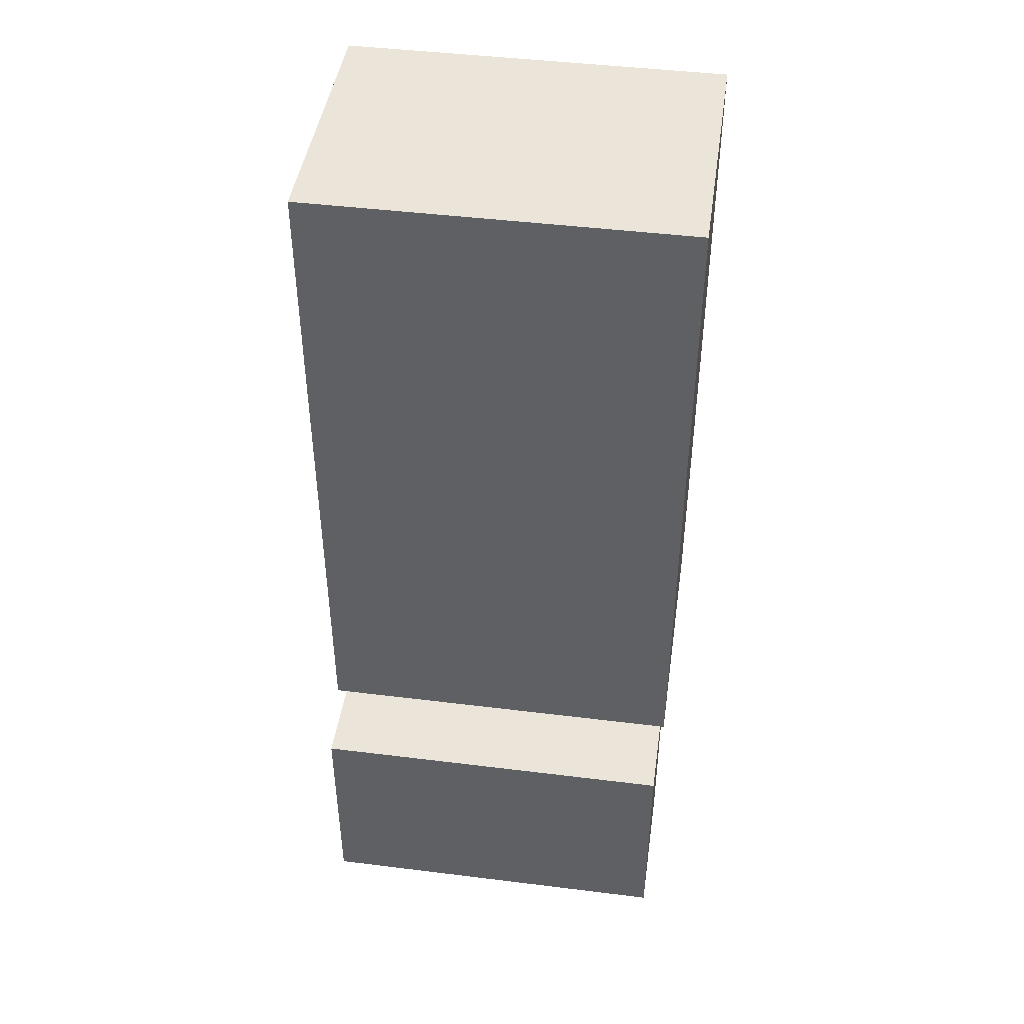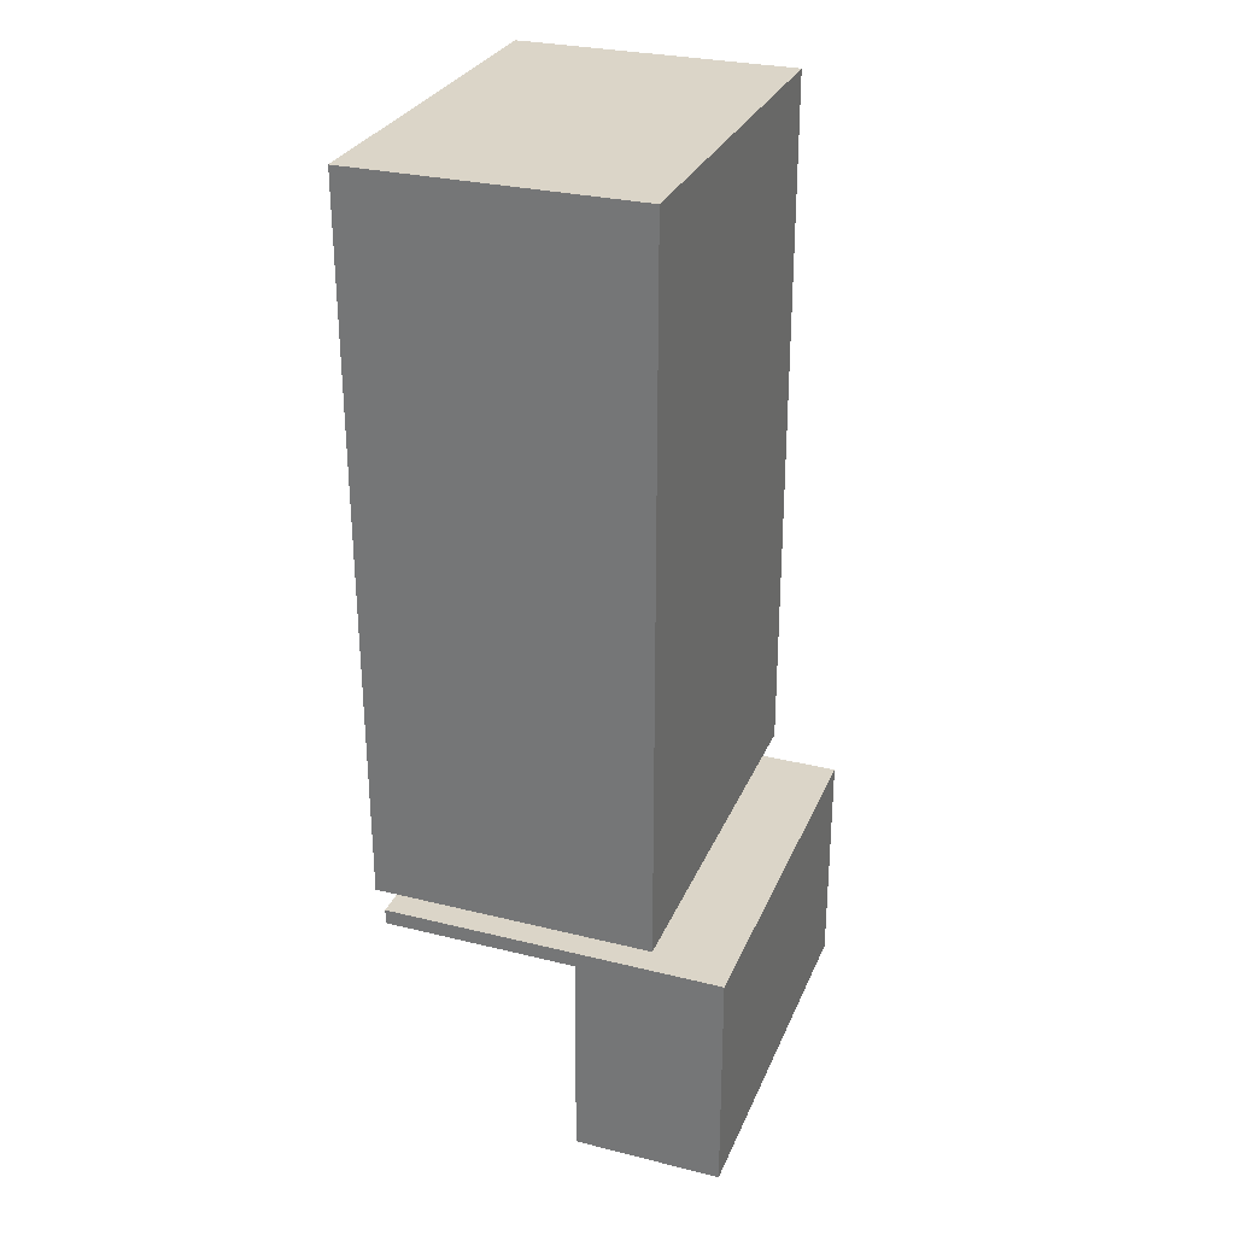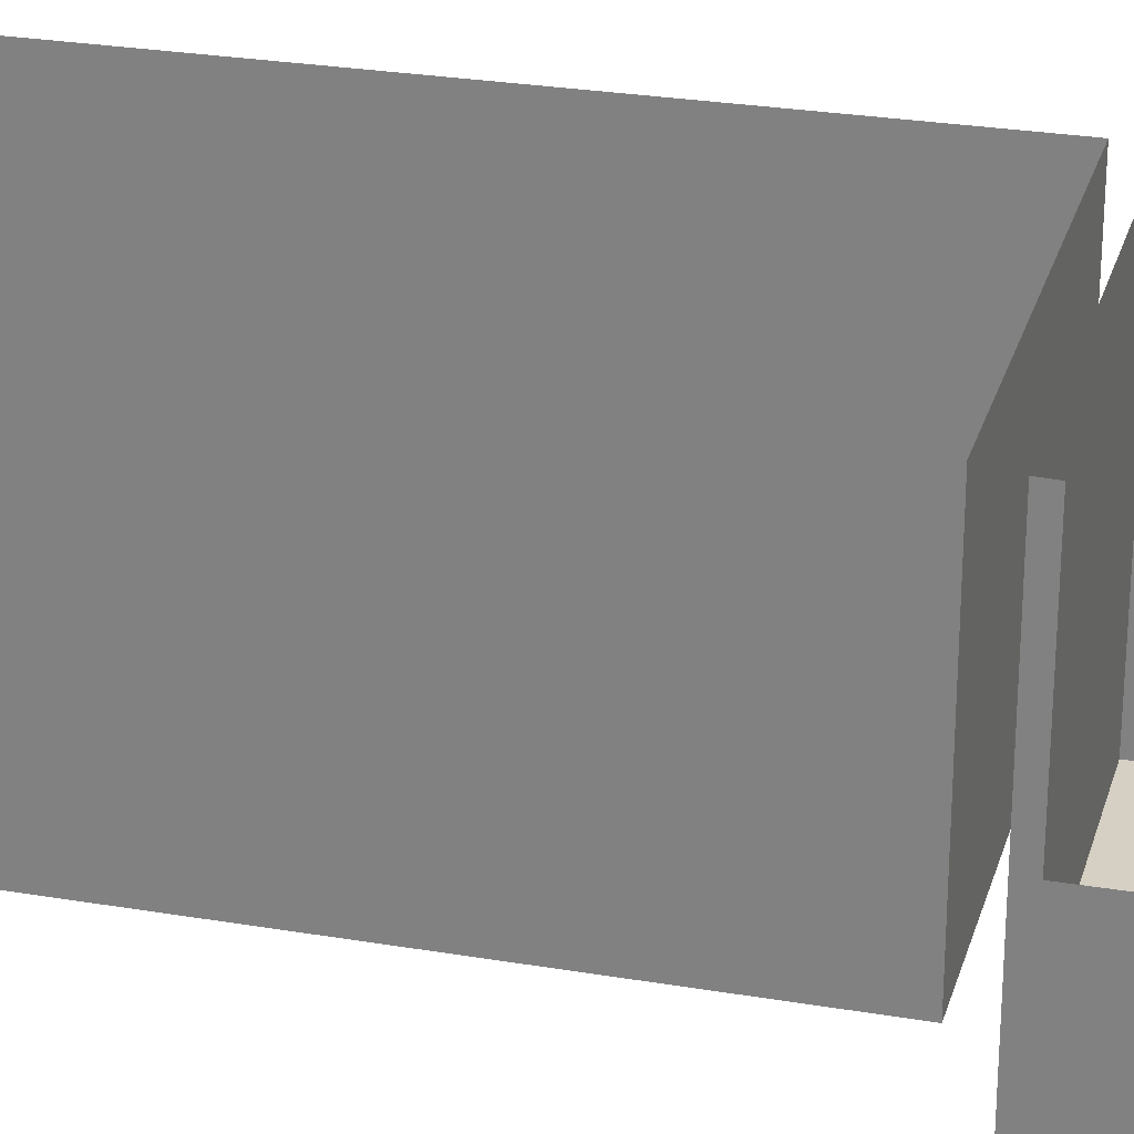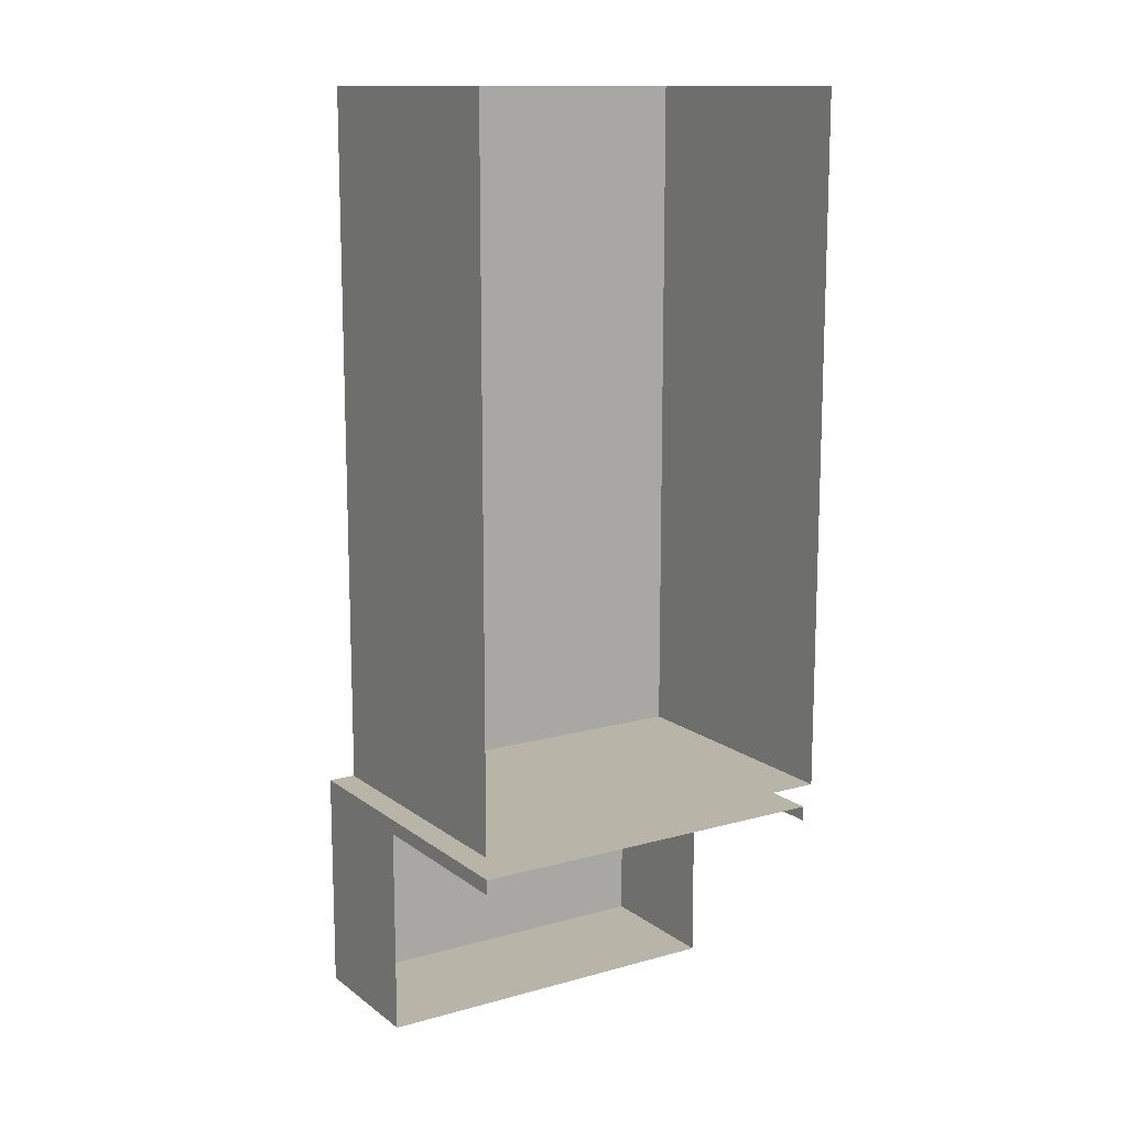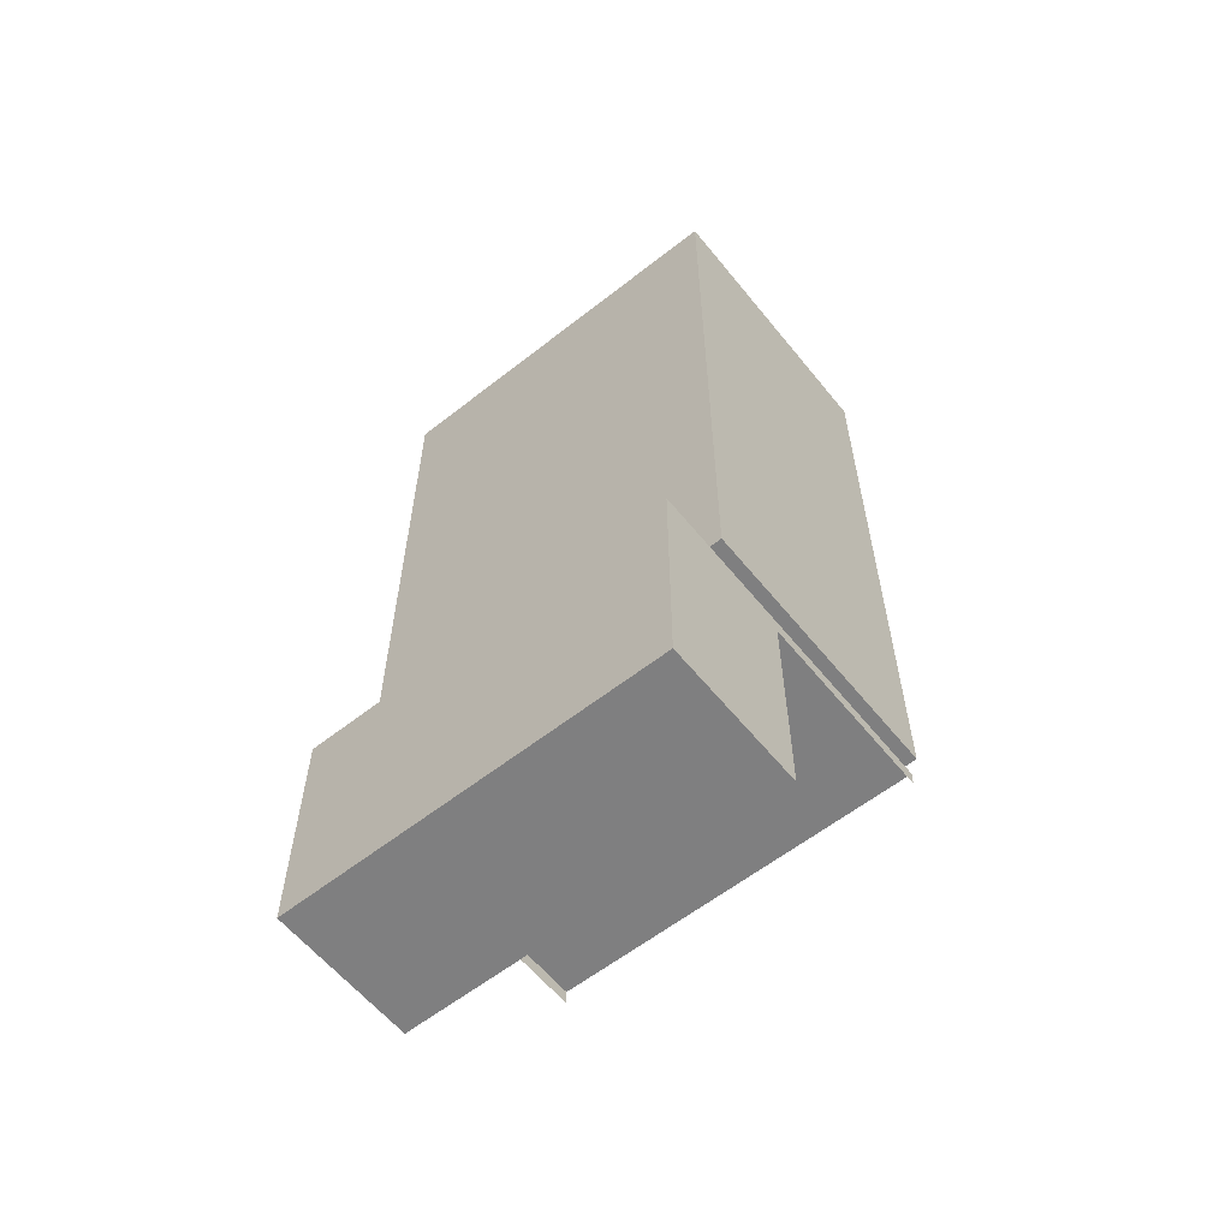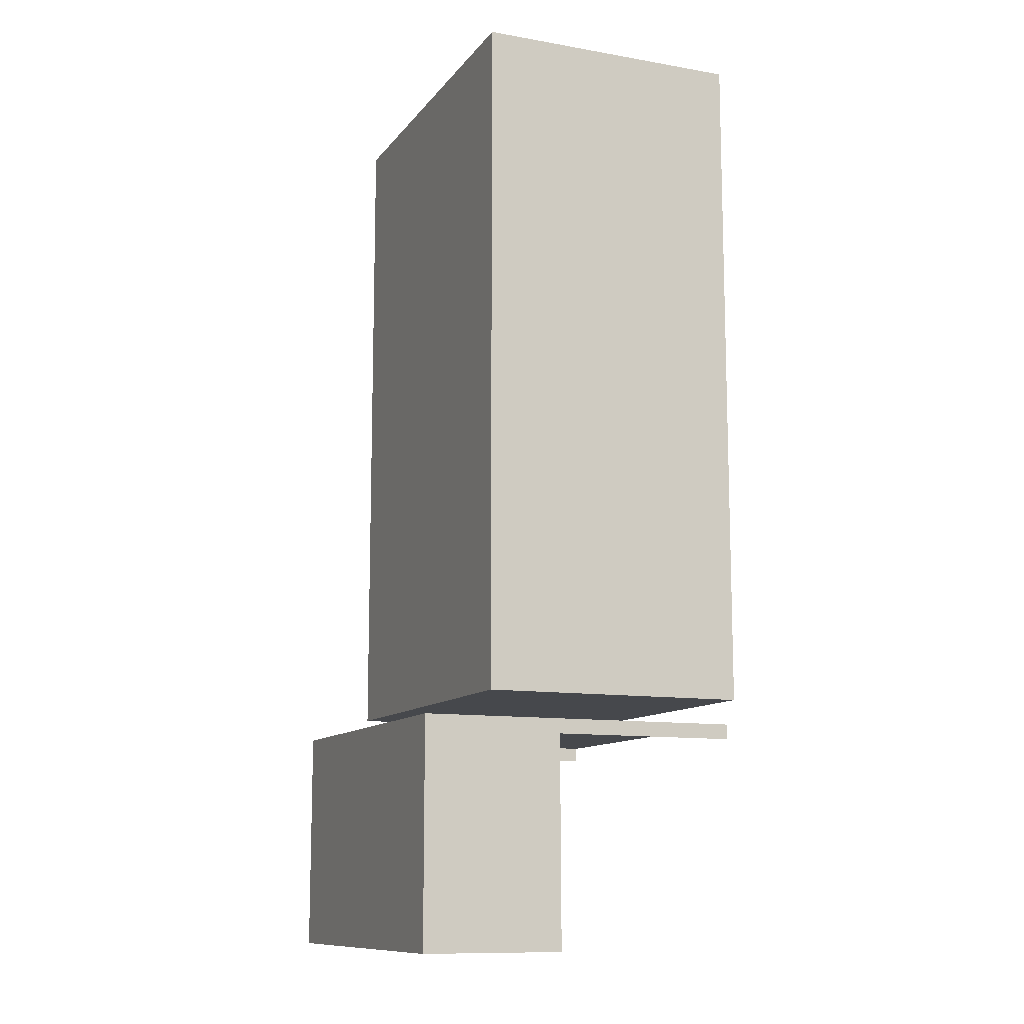
<metadata>
{"format":"obj","ext":"obj","renderer":"f3d","projection":"perspective","resolution":1024,"background":"white","views":[{"elev":44.9,"azim":8.2,"up":"+Z"},{"elev":29.5,"azim":-70.0,"up":"+Z"},{"elev":26.4,"azim":105.0,"up":"+Y"},{"elev":13.2,"azim":147.8,"up":"+Z"},{"elev":-59.8,"azim":38.8,"up":"+Z"},{"elev":-11.4,"azim":67.3,"up":"+Z"}]}
</metadata>
<code>
o Interior_Front
v 0.373 0.2426 -0.316
v 0.373 0.9055 -0.316
v -0.373 0.2426 -0.316
v -0.373 0.9055 -0.316
v 0.373 0.2426 -0.7677
v 0.373 0.5285 -0.7677
v -0.373 0.2426 -0.7677
v -0.373 0.5285 -0.7677
v -0.373 0.5271 -0.3459
v 0.373 0.5271 -0.3459
v 0.373 0.5741 -0.316
v -0.373 0.5741 -0.316
v -0.373 0.9046 -0.3461
v 0.373 0.9046 -0.3461
g Interior_Front
f 12 13 4
f 14 11 2
f 11 14 10
f 3 9 12
f 8 7 5 6
f 7 3 1 5
f 5 1 10 6
f 7 8 9 3
f 1 11 10
f 9 13 12
f 2 11 12 4
f 11 1 3 12
o Interior_Rear
v 0.3818 0.3753 1.118
v 0.3818 0.9177 1.118
v -0.3818 0.3753 1.118
v -0.3818 0.9177 1.118
v 0.3818 0.3753 -0.2658
v 0.3818 0.9177 -0.2658
v -0.3818 0.3753 -0.2658
v -0.3818 0.9177 -0.2658
g Interior_Rear
f 18 17 21 22
f 20 19 15 16
f 16 15 17 18
f 22 21 19 20
f 21 17 15 19

</code>
